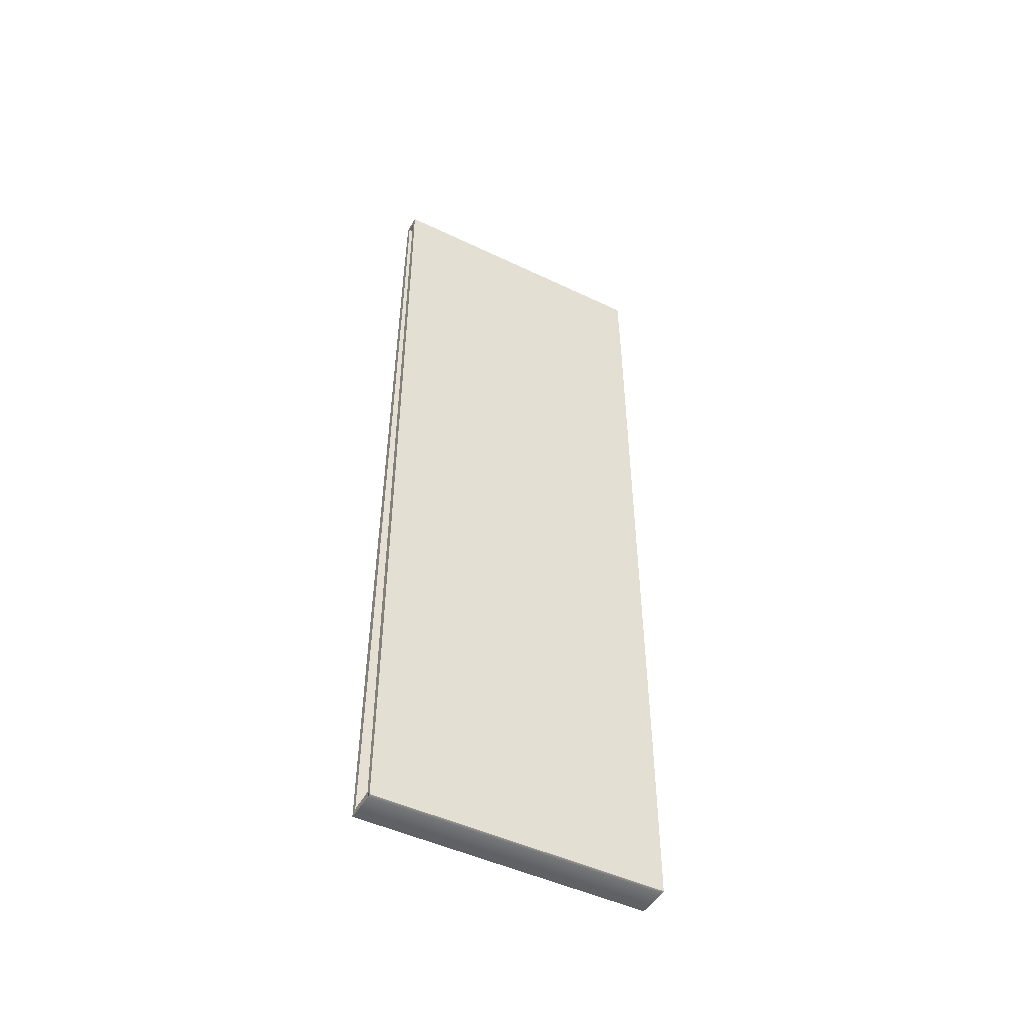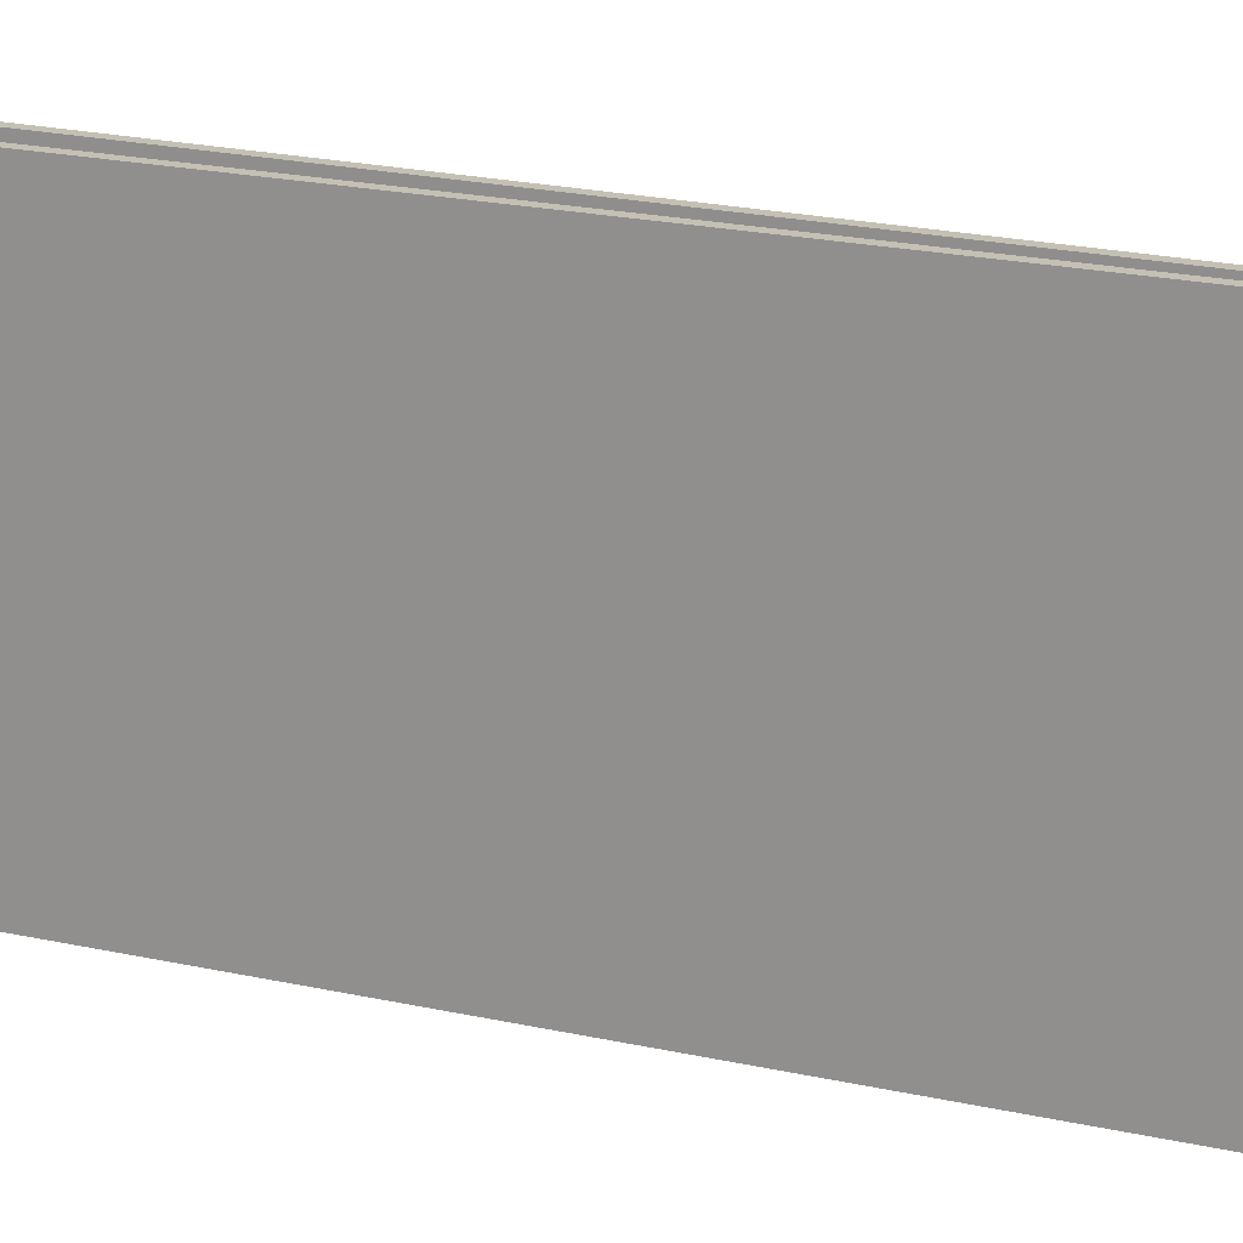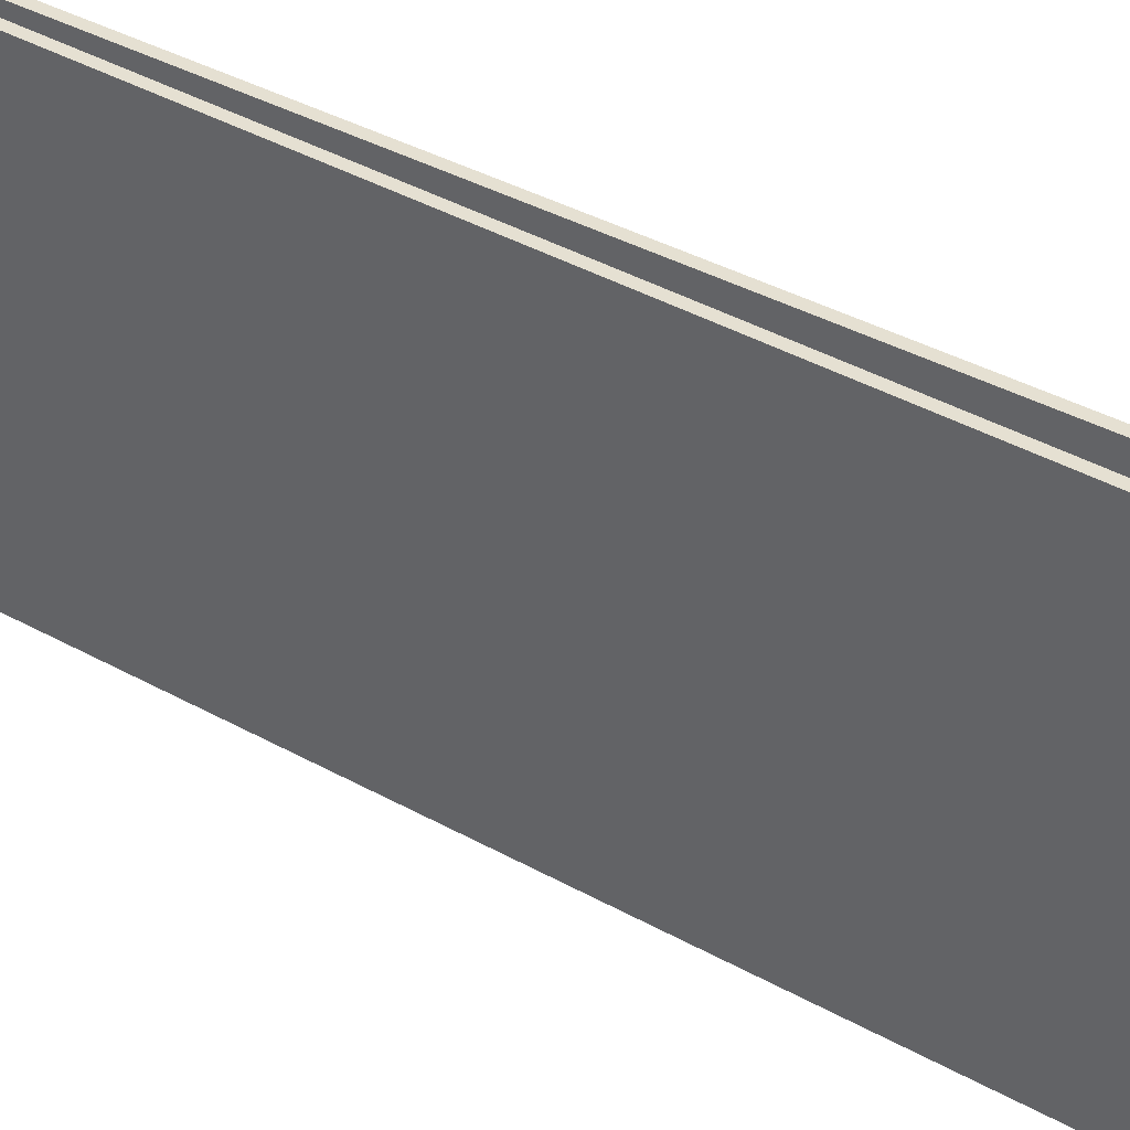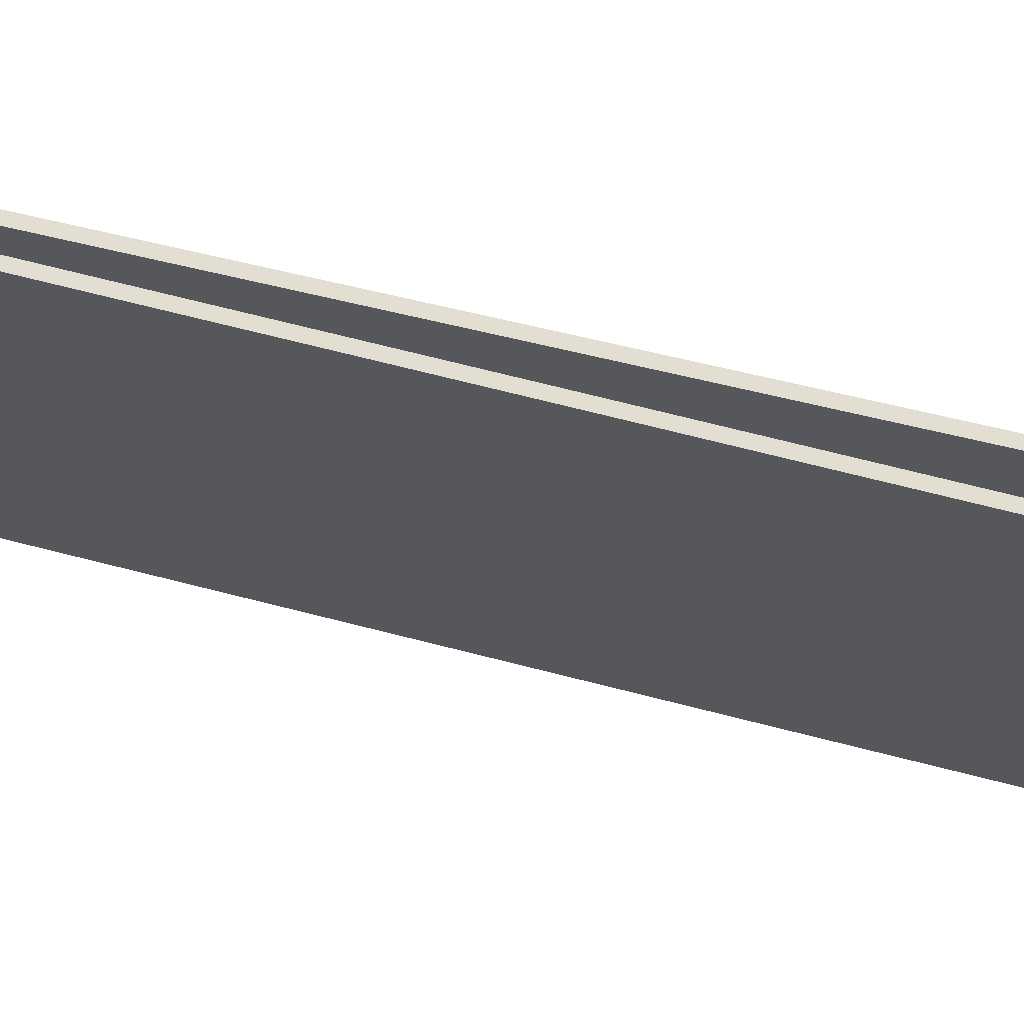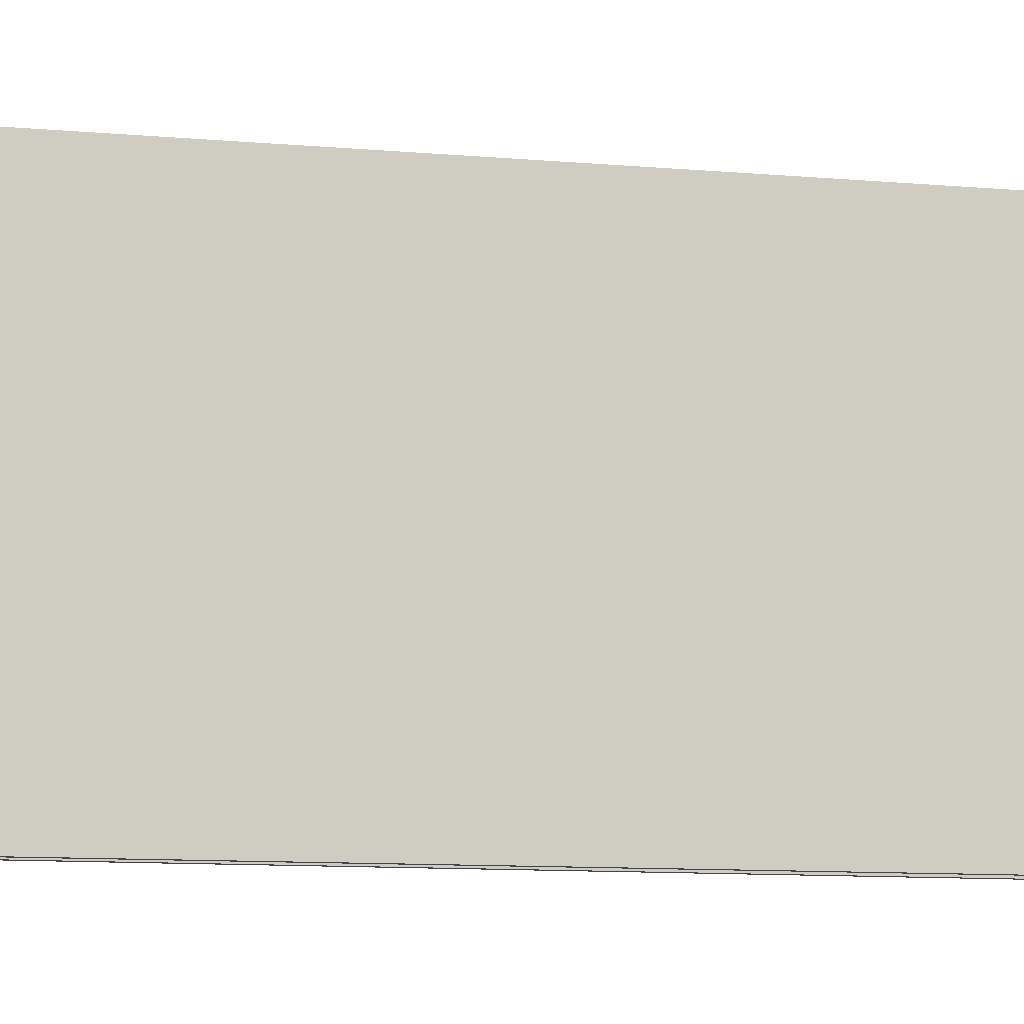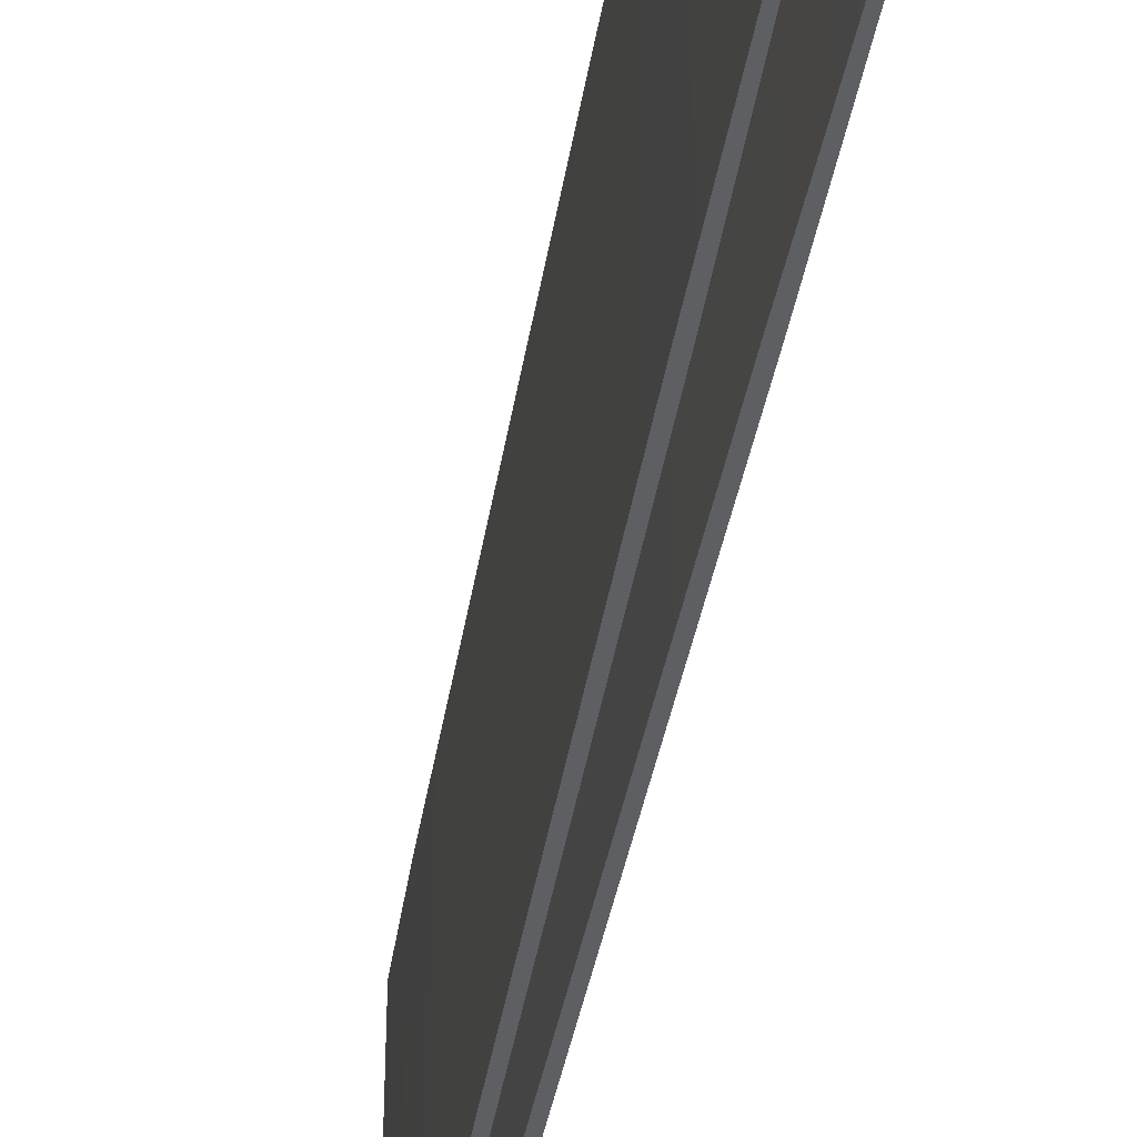
<metadata>
{"format":"obj","ext":"obj","renderer":"f3d","projection":"perspective","resolution":1024,"background":"white","views":[{"elev":-48.3,"azim":-118.1,"up":"+Z"},{"elev":18.4,"azim":-65.4,"up":"+Y"},{"elev":37.7,"azim":125.0,"up":"+Y"},{"elev":67.5,"azim":103.6,"up":"+Y"},{"elev":-8.1,"azim":73.1,"up":"+Y"},{"elev":-41.7,"azim":169.8,"up":"+Y"}]}
</metadata>
<code>
v -0.3664 49.91 -296.9
v -0.3718 49.91 -295.7
v -0.3718 -0.092 -295.7
v -0.3664 -0.092 -296.9
v -0.8096 49.91 -296.7
v 0.02193 49.91 -295.9
v 0.02193 -0.092 -295.9
v -0.8096 -0.092 -296.7
v -0.9818 49.91 -266.7
v 0.1941 49.91 -266.7
v 0.1941 -0.092 -266.7
v -0.9818 -0.092 -266.7
v -0.9689 49.91 -240
v 0.2071 49.91 -240
v 0.2071 -0.092 -240
v -0.9689 -0.092 -240
v -0.9689 49.91 -216
v 0.2071 49.91 -216
v 0.2071 -0.092 -216
v -0.9689 -0.092 -216
v -0.9689 49.91 -194.4
v 0.2071 49.91 -194.4
v 0.2071 -0.092 -194.4
v -0.9689 -0.092 -194.4
v -0.9689 49.91 -175
v 0.2071 49.91 -175
v 0.2071 -0.092 -175
v -0.9689 -0.092 -175
v -0.9689 49.91 -157.5
v 0.2071 49.91 -157.5
v 0.2071 -0.092 -157.5
v -0.9689 -0.092 -157.5
v -0.7966 49.91 -141.4
v 0.03486 49.91 -142.2
v 0.03486 -0.092 -142.2
v -0.7966 -0.092 -141.4
v -0.3735 49.91 -141.2
v -0.3648 49.91 -142.4
v -0.3648 -0.092 -142.4
v -0.3735 -0.092 -141.2
v 2.497 49.91 -141.3
v 1.68 49.91 -142.2
v 1.68 -0.092 -142.2
v 2.497 -0.092 -141.3
v 2.959 49.91 -157.5
v 1.783 49.91 -157.5
v 1.783 -0.092 -157.5
v 2.959 -0.092 -157.5
v 3.253 49.91 -175
v 2.077 49.91 -175
v 2.077 -0.092 -175
v 3.253 -0.092 -175
v 3.594 49.91 -194.4
v 2.418 49.91 -194.4
v 2.418 -0.092 -194.4
v 3.594 -0.092 -194.4
v 3.969 49.91 -216
v 2.793 49.91 -216
v 2.793 -0.092 -216
v 3.969 -0.092 -216
v 4.393 49.91 -240
v 3.218 49.91 -240
v 3.218 -0.092 -240
v 4.393 -0.092 -240
v 4.851 49.91 -266.6
v 3.675 49.91 -266.6
v 3.675 -0.092 -266.6
v 4.851 -0.092 -266.6
v 5.203 49.91 -296.7
v 4.36 49.91 -295.8
v 4.36 -0.092 -295.8
v 5.203 -0.092 -296.7
o platform6
f 5 6 2 1
f 6 7 3 2
f 7 8 4 3
f 8 5 1 4
f 9 10 6 5
f 10 11 7 6
f 11 12 8 7
f 12 9 5 8
f 13 14 10 9
f 14 15 11 10
f 15 16 12 11
f 16 13 9 12
f 17 18 14 13
f 18 19 15 14
f 19 20 16 15
f 20 17 13 16
f 21 22 18 17
f 22 23 19 18
f 23 24 20 19
f 24 21 17 20
f 25 26 22 21
f 26 27 23 22
f 27 28 24 23
f 28 25 21 24
f 29 30 26 25
f 30 31 27 26
f 31 32 28 27
f 32 29 25 28
f 33 34 30 29
f 34 35 31 30
f 35 36 32 31
f 36 33 29 32
f 37 38 34 33
f 38 39 35 34
f 39 40 36 35
f 40 37 33 36
f 41 42 38 37
f 42 43 39 38
f 43 44 40 39
f 44 41 37 40
f 45 46 42 41
f 46 47 43 42
f 47 48 44 43
f 48 45 41 44
f 49 50 46 45
f 50 51 47 46
f 51 52 48 47
f 52 49 45 48
f 53 54 50 49
f 54 55 51 50
f 55 56 52 51
f 56 53 49 52
f 57 58 54 53
f 58 59 55 54
f 59 60 56 55
f 60 57 53 56
f 61 62 58 57
f 62 63 59 58
f 63 64 60 59
f 64 61 57 60
f 65 66 62 61
f 66 67 63 62
f 67 68 64 63
f 68 65 61 64
f 69 70 66 65
f 70 71 67 66
f 71 72 68 67
f 72 69 65 68
f 1 2 70 69
f 2 3 71 70
f 3 4 72 71
f 4 1 69 72

</code>
